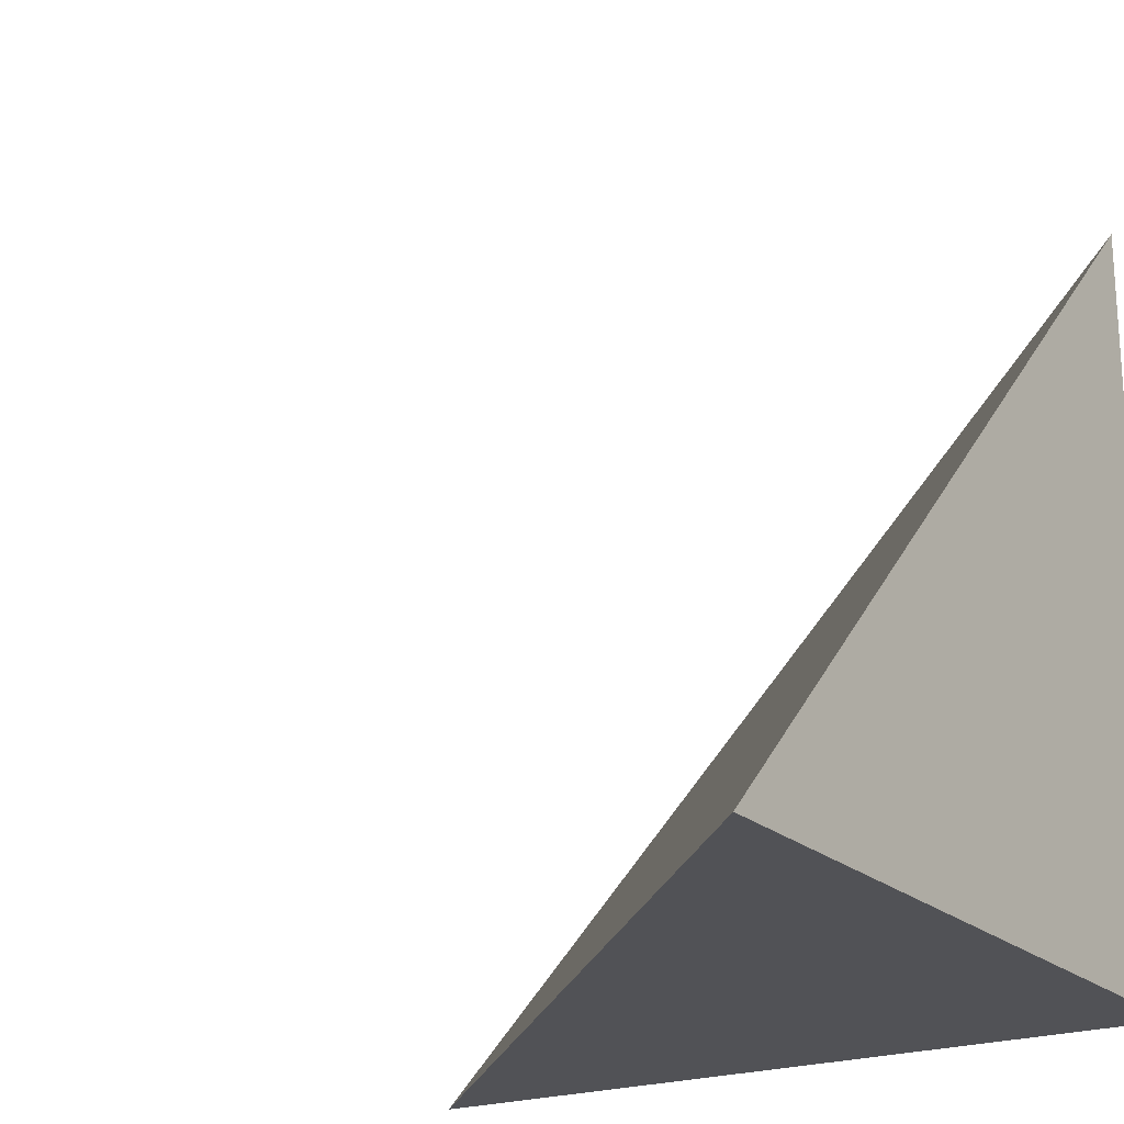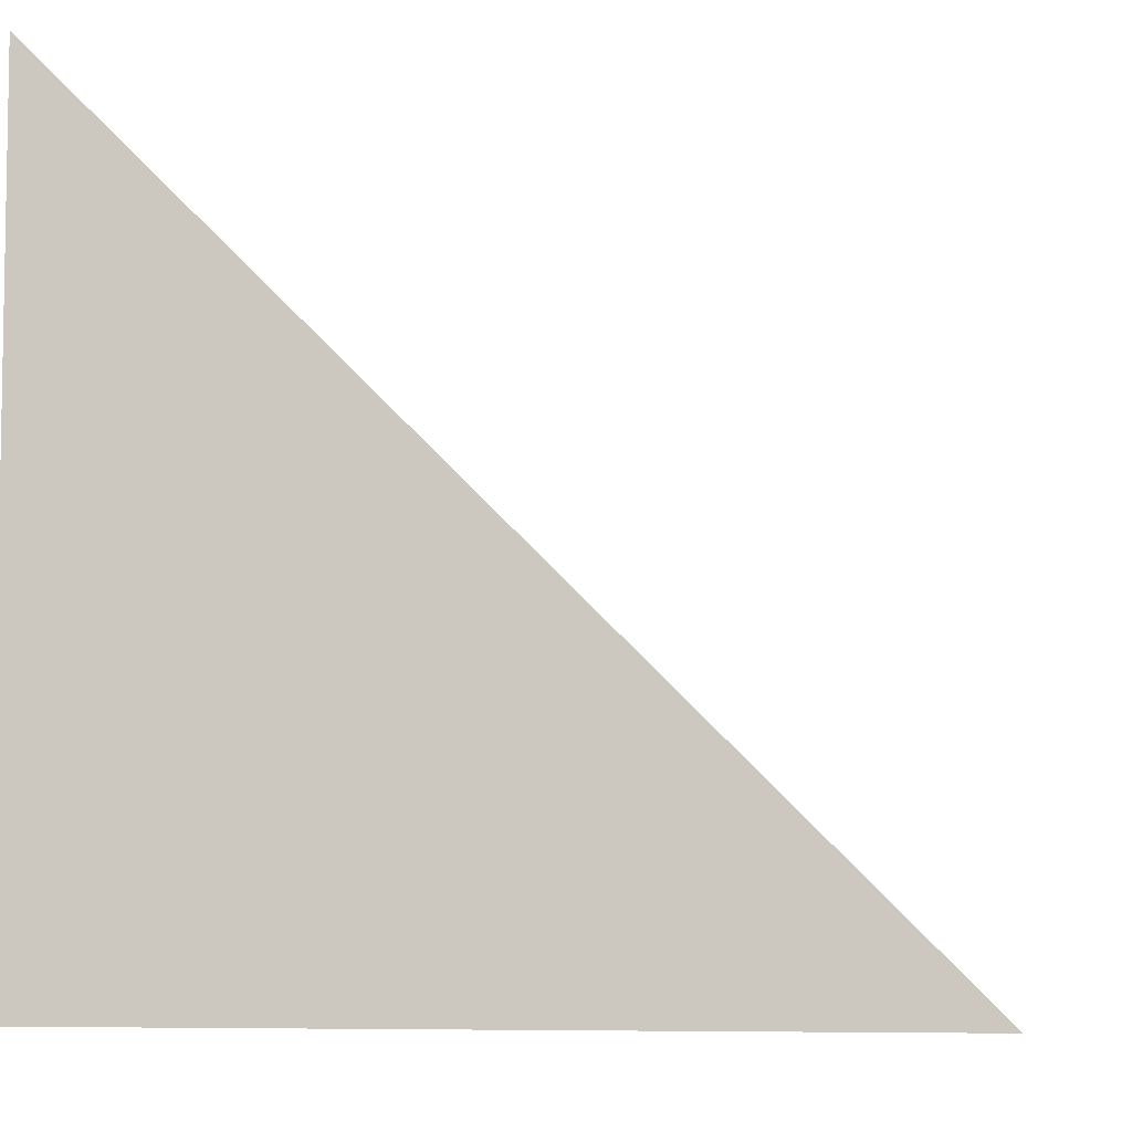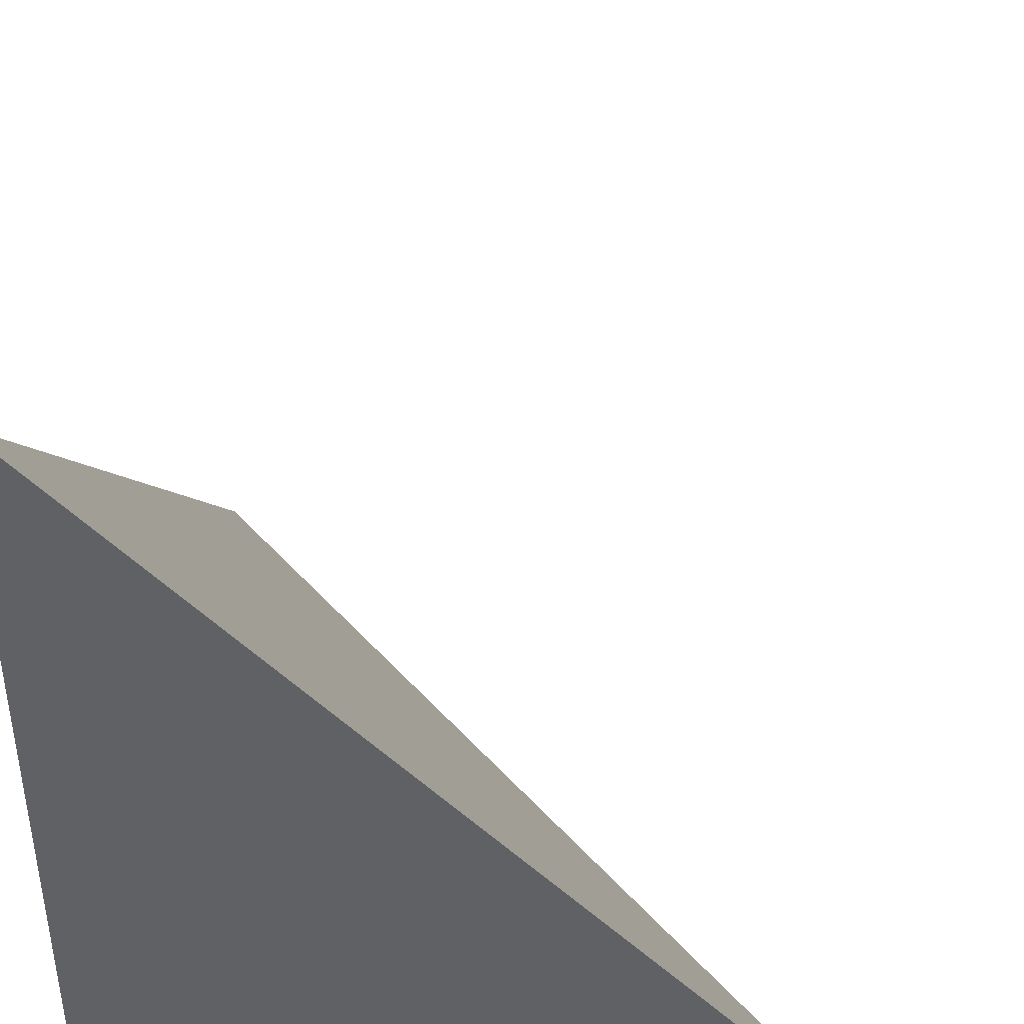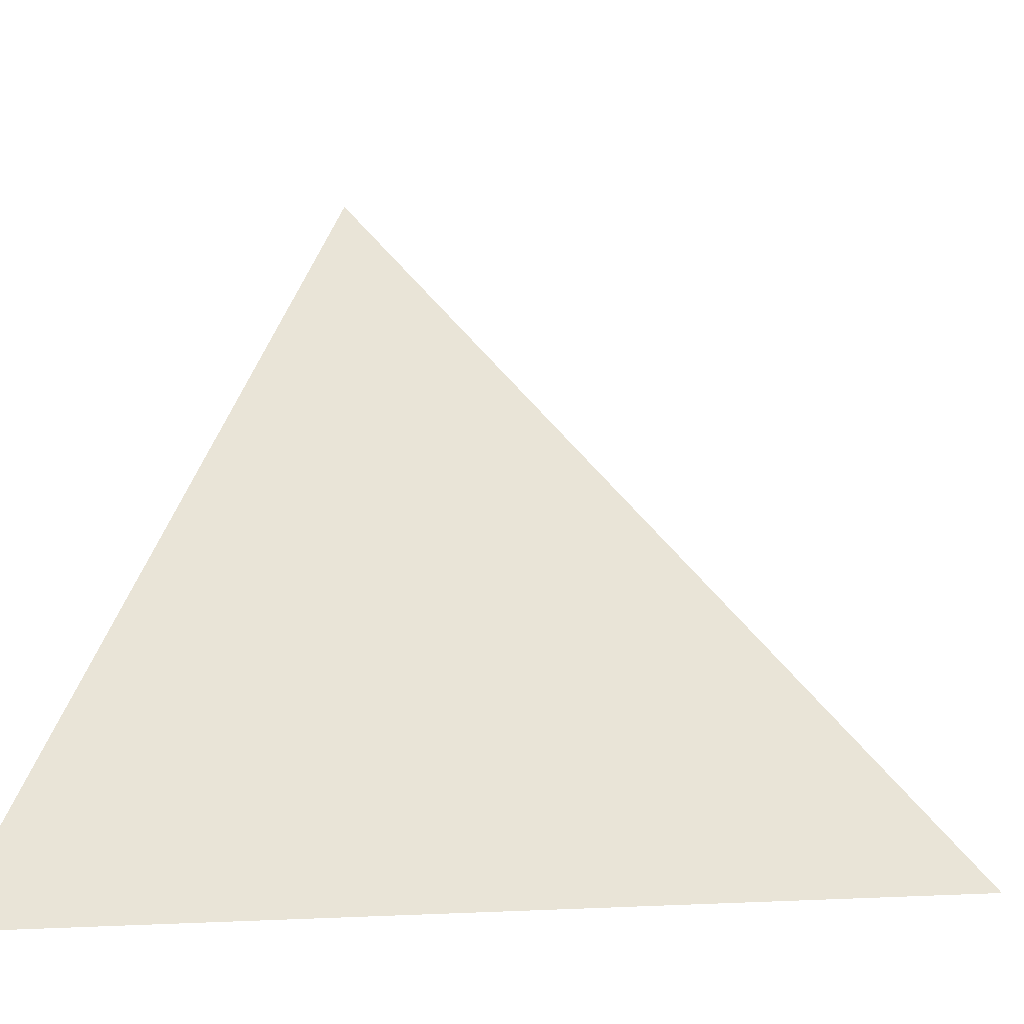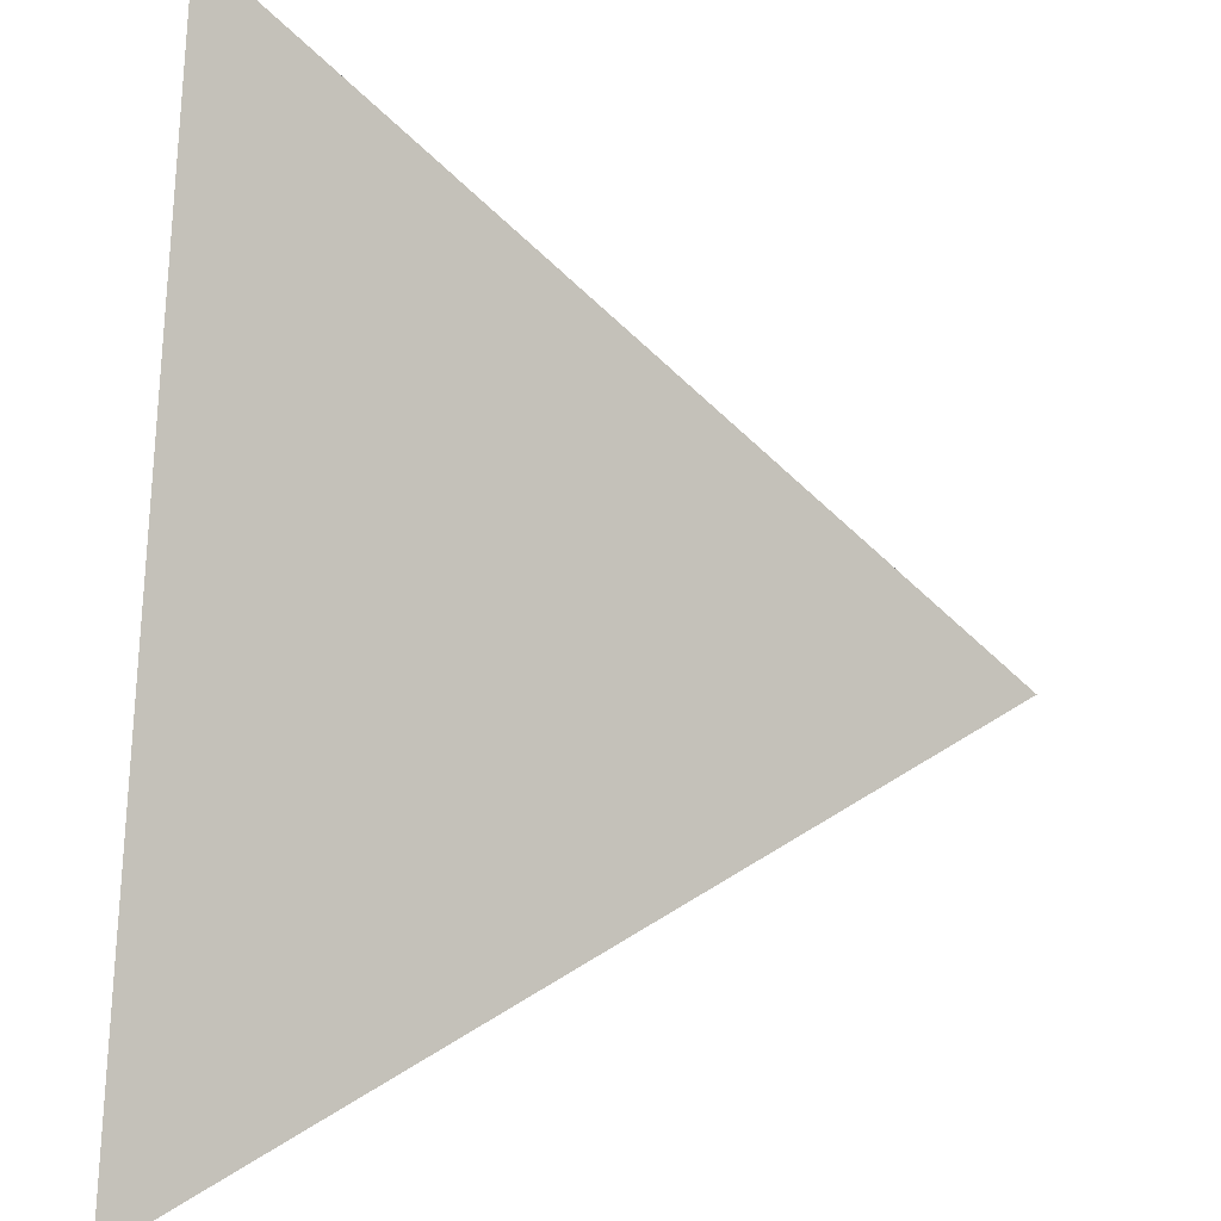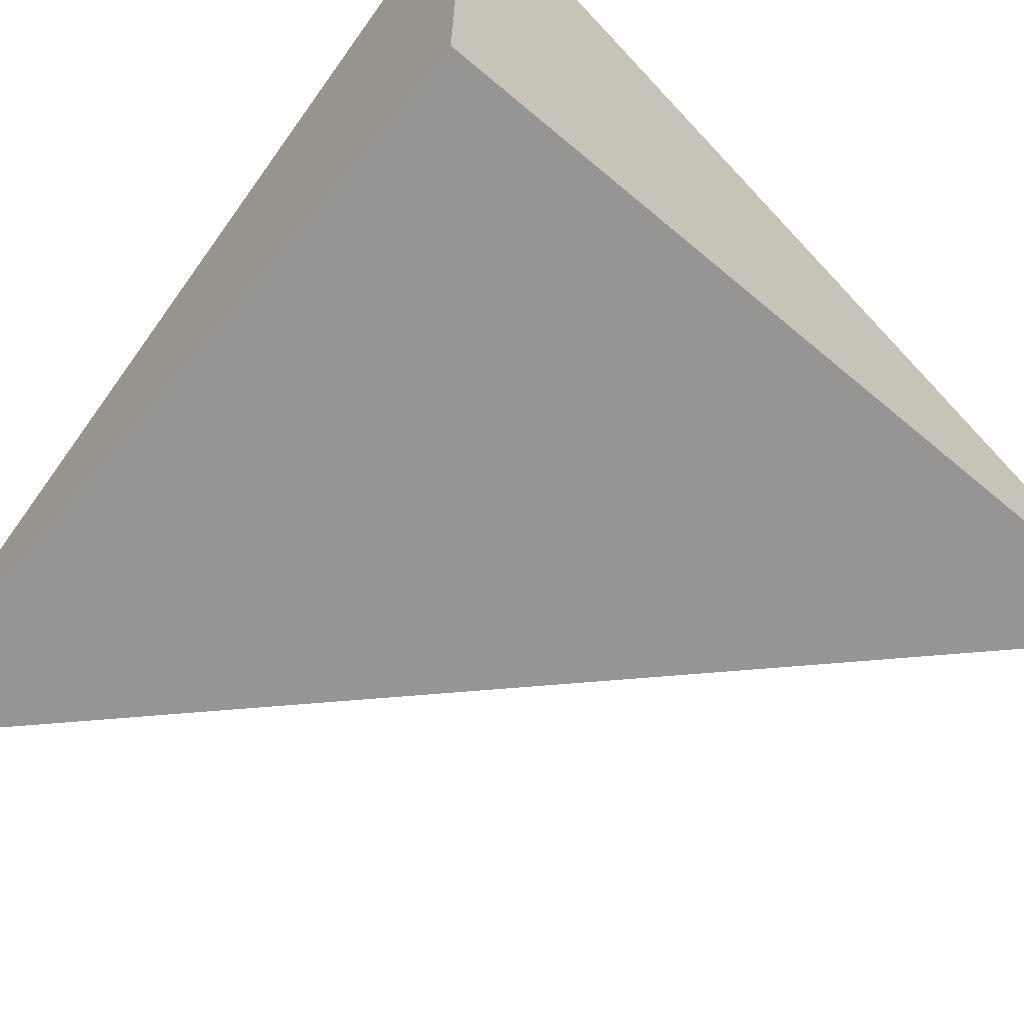
<metadata>
{"format":"obj","ext":"obj","renderer":"f3d","projection":"perspective","resolution":1024,"background":"white","views":[{"elev":-21.2,"azim":122.9,"up":"+Y"},{"elev":-6.3,"azim":-82.0,"up":"+Y"},{"elev":41.7,"azim":7.7,"up":"+Z"},{"elev":-3.1,"azim":113.9,"up":"+Z"},{"elev":38.6,"azim":94.9,"up":"+Z"},{"elev":-67.5,"azim":-40.1,"up":"+Z"}]}
</metadata>
<code>
g Tetrahedron1
v 429 2 -81
v 429 3.576e-07 -79
v 431 0 -81
v 429 0 -81
v 429 3.576e-07 -79
v 429 2 -81
v 429 0 -81
v 431 0 -81
v 429 3.576e-07 -79
v 429 0 -81
v 429 2 -81
v 431 0 -81
f 1 2 3
f 4 5 6
f 7 8 9
f 10 11 12

</code>
